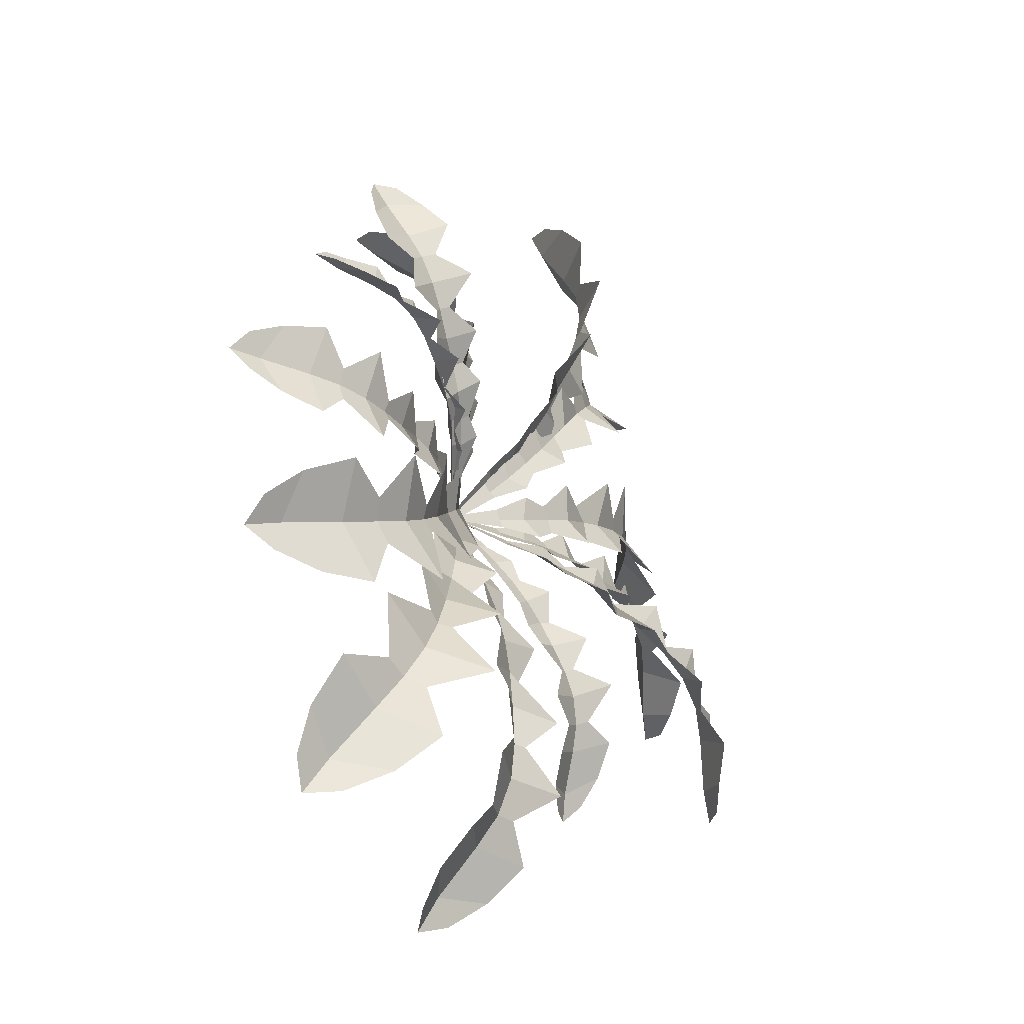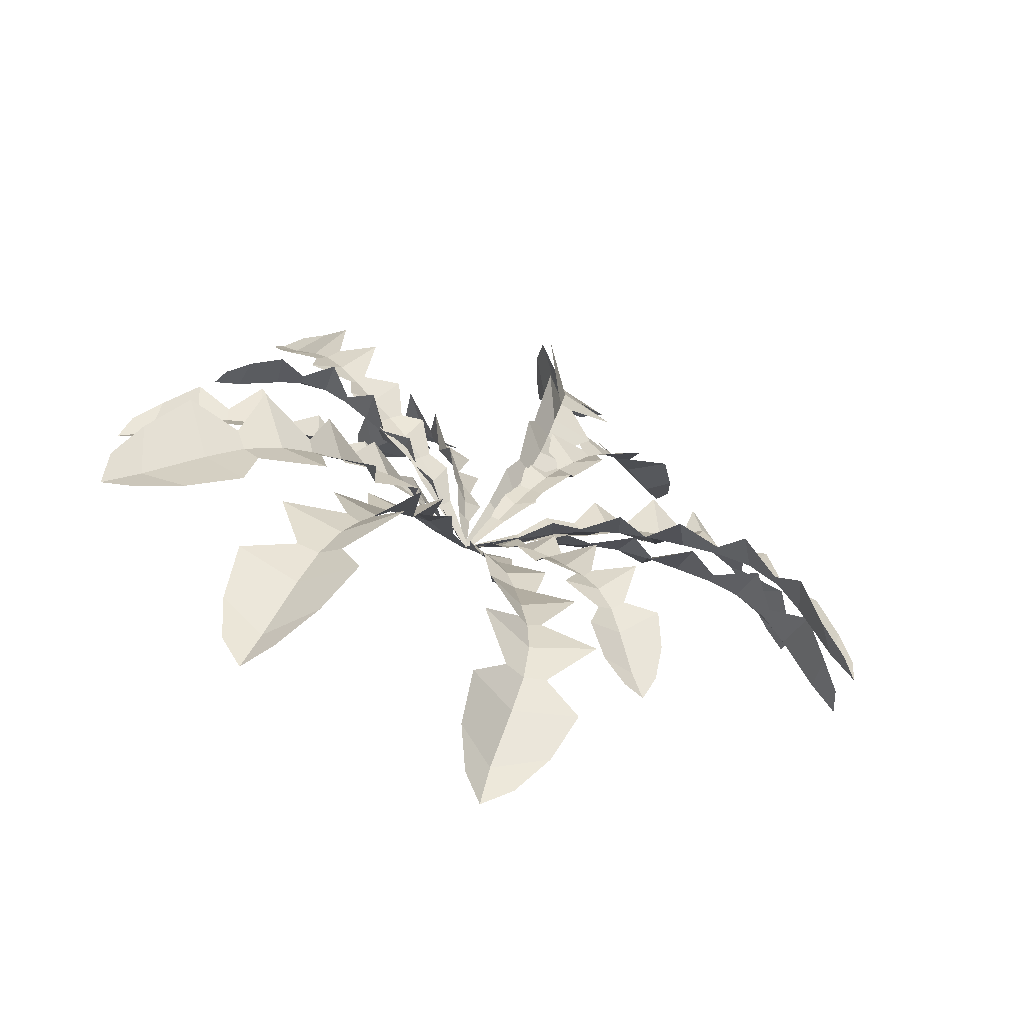
<metadata>
{"format":"obj","ext":"obj","renderer":"f3d","projection":"perspective","resolution":1024,"background":"white","views":[{"elev":-42.3,"azim":-58.5,"up":"+Y"},{"elev":-71.5,"azim":-23.5,"up":"+Y"}]}
</metadata>
<code>
o taraxacum.002
o taraxacum.002
v 0.000252 -0.00142 -0.001098
v 0.1719 -0.003943 -0.005954
v 0.000104 -0.00053 -0.001522
v 0.1675 0.007543 -0.004533
v 0.02231 0.003526 0.007787
v 0.03442 0.006569 0.01243
v 0.04759 0.00974 0.01637
v 0.06119 0.01245 0.01885
v 0.07445 0.01442 0.01981
v 0.08807 0.01595 0.01997
v 0.1033 0.0171 0.02013
v 0.1167 0.0167 0.01918
v 0.1305 0.01383 0.01577
v 0.142 0.008913 0.01013
v 0.1597 0.00029 -0.000173
v 0.1568 0.02039 -0.000413
v 0.1425 0.03097 0.006434
v 0.1301 0.02141 0.01385
v 0.1159 0.03977 0.01648
v 0.1029 0.02189 0.01978
v 0.08945 0.03491 0.02065
v 0.07454 0.02107 0.01495
v 0.05894 0.0268 0.0166
v 0.04783 0.01498 0.01324
v 0.03566 0.01591 0.0108
v 0.02296 0.00761 0.005391
v 6.3e-05 -0.00215 -0.000455
v 0.1675 -0.007998 0.004093
v 0.1565 -0.00822 0.01529
v 0.1439 -0.003204 0.02768
v 0.1303 0.008234 0.02123
v 0.1174 0.00248 0.03594
v 0.1031 0.01424 0.02414
v 0.08895 0.005725 0.03301
v 0.07497 0.006688 0.02283
v 0.06396 0.004508 0.0291
v 0.04799 0.004426 0.01929
v 0.03696 0.000587 0.02001
v 0.0229 0.000785 0.009543
f 15 2 4 16
f 1 5 26 3
f 5 6 25 26
f 6 7 24 25
f 7 8 23 24
f 8 9 22 23
f 9 10 21 22
f 10 11 20 21
f 11 12 19 20
f 12 13 18 19
f 13 14 17 18
f 14 15 16 17
f 15 29 28 2
f 1 27 39 5
f 5 39 38 6
f 6 38 37 7
f 7 37 36 8
f 8 36 35 9
f 9 35 34 10
f 10 34 33 11
f 11 33 32 12
f 12 32 31 13
f 13 31 30 14
f 14 30 29 15
o taraxacum.002
v 0.000478 -0.00065 -0.001653
v 0.1616 0.07789 -0.01515
v -0.000113 0.00021 -0.001631
v 0.1533 0.08511 -0.008293
v 0.02139 0.01014 0.007969
v 0.03269 0.01643 0.01319
v 0.04476 0.02361 0.01775
v 0.05706 0.03116 0.02072
v 0.06898 0.03855 0.02193
v 0.08122 0.04603 0.02218
v 0.09507 0.05392 0.02217
v 0.1076 0.06011 0.02048
v 0.1209 0.06537 0.01533
v 0.1323 0.06872 0.007239
v 0.1498 0.07359 -0.007213
v 0.1391 0.08947 0.002011
v 0.1232 0.08921 0.01398
v 0.117 0.07239 0.01706
v 0.09711 0.08046 0.02868
v 0.09274 0.05796 0.02408
v 0.07521 0.06254 0.03153
v 0.06528 0.04618 0.02044
v 0.04877 0.04326 0.02536
v 0.04217 0.02942 0.01723
v 0.02978 0.02561 0.01593
v 0.01981 0.01487 0.007586
v 0.000742 -0.001615 -0.001381
v 0.1614 0.06839 -0.007407
v 0.154 0.05872 0.003484
v 0.143 0.05225 0.01799
v 0.1242 0.05832 0.01786
v 0.1179 0.04163 0.02957
v 0.09705 0.04982 0.02461
v 0.0892 0.03252 0.02961
v 0.07323 0.03099 0.02115
v 0.06526 0.02158 0.02652
v 0.04793 0.01809 0.01801
v 0.03925 0.009477 0.0174
v 0.02344 0.007371 0.008318
f 54 41 43 55
f 40 44 65 42
f 44 45 64 65
f 45 46 63 64
f 46 47 62 63
f 47 48 61 62
f 48 49 60 61
f 49 50 59 60
f 50 51 58 59
f 51 52 57 58
f 52 53 56 57
f 53 54 55 56
f 54 68 67 41
f 40 66 78 44
f 44 78 77 45
f 45 77 76 46
f 46 76 75 47
f 47 75 74 48
f 48 74 73 49
f 49 73 72 50
f 50 72 71 51
f 51 71 70 52
f 52 70 69 53
f 53 69 68 54
o taraxacum.002
v 0.001022 -6.5e-05 -0.001413
v 0.08804 0.1244 0.01519
v 0.000239 0.000335 -0.001531
v 0.07789 0.126 0.01911
v 0.01005 0.0158 0.01015
v 0.01474 0.02471 0.0164
v 0.01974 0.03463 0.02222
v 0.02504 0.04504 0.02676
v 0.03044 0.05527 0.02977
v 0.03621 0.06578 0.03204
v 0.04302 0.07724 0.03438
v 0.04988 0.08704 0.03515
v 0.05828 0.09666 0.03321
v 0.06661 0.1043 0.02854
v 0.07988 0.1159 0.01969
v 0.064 0.1228 0.02487
v 0.05046 0.1154 0.03182
v 0.05231 0.1002 0.03372
v 0.03252 0.09742 0.03939
v 0.03935 0.07919 0.03541
v 0.02346 0.07505 0.03818
v 0.02491 0.05957 0.02762
v 0.01328 0.0504 0.0287
v 0.01559 0.03796 0.02113
v 0.008399 0.0302 0.01785
v 0.007051 0.01871 0.009397
v 0.001558 -0.000695 -0.00111
v 0.09043 0.1167 0.02185
v 0.08702 0.1058 0.02976
v 0.07919 0.09564 0.03993
v 0.06309 0.09257 0.03613
v 0.06324 0.07683 0.04514
v 0.04569 0.07483 0.0369
v 0.04617 0.05845 0.04009
v 0.03674 0.05141 0.03014
v 0.03385 0.04083 0.03338
v 0.02424 0.03179 0.02319
v 0.02158 0.0219 0.02131
v 0.01261 0.01454 0.0109
f 93 80 82 94
f 79 83 104 81
f 83 84 103 104
f 84 85 102 103
f 85 86 101 102
f 86 87 100 101
f 87 88 99 100
f 88 89 98 99
f 89 90 97 98
f 90 91 96 97
f 91 92 95 96
f 92 93 94 95
f 93 107 106 80
f 79 105 117 83
f 83 117 116 84
f 84 116 115 85
f 85 115 114 86
f 86 114 113 87
f 87 113 112 88
f 88 112 111 89
f 89 111 110 90
f 90 110 109 91
f 91 109 108 92
f 92 108 107 93
o taraxacum.002
v -0.000193 0.000536 -0.00205
v 0.0254 0.1847 0.02248
v -0.001117 0.000423 -0.001483
v 0.01938 0.179 0.03317
v 0.008768 0.02168 0.01123
v 0.01329 0.03333 0.01869
v 0.01726 0.04625 0.02606
v 0.02024 0.06 0.03228
v 0.02219 0.0738 0.03692
v 0.02373 0.08818 0.04078
v 0.02574 0.1042 0.04454
v 0.02735 0.1188 0.04596
v 0.02818 0.1345 0.0438
v 0.02775 0.1484 0.03812
v 0.02622 0.1701 0.02749
v 0.01399 0.1658 0.0455
v 0.01181 0.1484 0.05663
v 0.02199 0.134 0.04969
v 0.01151 0.1172 0.06573
v 0.02262 0.1036 0.04873
v 0.01371 0.08835 0.05897
v 0.01395 0.07462 0.04042
v 0.009579 0.05727 0.04397
v 0.01144 0.04692 0.02924
v 0.006638 0.03446 0.02667
v 0.004341 0.02268 0.0138
v 0.000781 0.000229 -0.002406
v 0.03617 0.1779 0.02349
v 0.04472 0.1637 0.02757
v 0.05106 0.147 0.03686
v 0.03633 0.1333 0.04157
v 0.05094 0.1165 0.04211
v 0.03104 0.1034 0.04408
v 0.04167 0.08671 0.03862
v 0.02948 0.07411 0.0315
v 0.03463 0.06106 0.03104
v 0.02305 0.04632 0.02281
v 0.02407 0.03463 0.01775
v 0.01204 0.02207 0.009749
f 132 119 121 133
f 118 122 143 120
f 122 123 142 143
f 123 124 141 142
f 124 125 140 141
f 125 126 139 140
f 126 127 138 139
f 127 128 137 138
f 128 129 136 137
f 129 130 135 136
f 130 131 134 135
f 131 132 133 134
f 132 146 145 119
f 118 144 156 122
f 122 156 155 123
f 123 155 154 124
f 124 154 153 125
f 125 153 152 126
f 126 152 151 127
f 127 151 150 128
f 128 150 149 129
f 129 149 148 130
f 130 148 147 131
f 131 147 146 132
o taraxacum.002
v -0.0002 9.6e-05 -0.001464
v -0.04831 0.1399 -0.02469
v -0.000878 -0.000201 -0.001008
v -0.05178 0.136 -0.01526
v -0.002564 0.02044 0.003887
v -0.004175 0.03152 0.006949
v -0.006609 0.04326 0.009648
v -0.009911 0.05496 0.01127
v -0.01379 0.06601 0.01168
v -0.01808 0.07715 0.01134
v -0.02261 0.0896 0.01056
v -0.02666 0.1004 0.008319
v -0.03126 0.1109 0.003089
v -0.03575 0.1191 -0.004432
v -0.04321 0.1312 -0.01753
v -0.05236 0.1275 -0.002837
v -0.04909 0.1171 0.00964
v -0.03612 0.1096 0.007677
v -0.03946 0.09752 0.02374
v -0.02507 0.08889 0.01388
v -0.02721 0.07731 0.02517
v -0.02031 0.06429 0.01413
v -0.0178 0.0516 0.02079
v -0.01132 0.04224 0.0119
v -0.01015 0.03149 0.01277
v -0.006331 0.02004 0.005613
v 0.000637 0.000168 -0.001662
v -0.03841 0.1393 -0.02233
v -0.02785 0.1336 -0.01592
v -0.01858 0.1264 -0.00499
v -0.02481 0.1126 0.001686
v -0.008679 0.1066 0.005996
v -0.01849 0.09082 0.01042
v -0.004589 0.0822 0.0101
v -0.008138 0.06777 0.007489
v 8.9e-05 0.06064 0.01014
v -0.002169 0.04474 0.007172
v 0.003138 0.03612 0.005974
v -0.000208 0.02159 0.002685
f 171 158 160 172
f 157 161 182 159
f 161 162 181 182
f 162 163 180 181
f 163 164 179 180
f 164 165 178 179
f 165 166 177 178
f 166 167 176 177
f 167 168 175 176
f 168 169 174 175
f 169 170 173 174
f 170 171 172 173
f 171 185 184 158
f 157 183 195 161
f 161 195 194 162
f 162 194 193 163
f 163 193 192 164
f 164 192 191 165
f 165 191 190 166
f 166 190 189 167
f 167 189 188 168
f 168 188 187 169
f 169 187 186 170
f 170 186 185 171
o taraxacum.002
v 0.00025 0.001157 -0.001125
v -0.09999 0.09593 0.02186
v -0.000216 0.000551 -0.001399
v -0.1033 0.08656 0.02341
v -0.01373 0.009814 0.009878
v -0.02161 0.01438 0.01577
v -0.03032 0.01946 0.02127
v -0.0393 0.0251 0.02565
v -0.04796 0.03106 0.02869
v -0.05674 0.03752 0.03111
v -0.06624 0.04504 0.03374
v -0.07407 0.05261 0.03507
v -0.08127 0.06196 0.03427
v -0.08642 0.07138 0.03114
v -0.09403 0.08654 0.02493
v -0.1031 0.07278 0.02621
v -0.09917 0.0584 0.03041
v -0.0854 0.05718 0.0334
v -0.08641 0.03826 0.03502
v -0.06864 0.04195 0.03387
v -0.06756 0.02674 0.03369
v -0.05244 0.02725 0.02548
v -0.04606 0.01525 0.02489
v -0.03383 0.01652 0.01933
v -0.02763 0.009431 0.01556
v -0.01672 0.007768 0.008471
v 0.000869 0.001475 -0.000716
v -0.0934 0.09564 0.02874
v -0.08484 0.08947 0.03588
v -0.07784 0.07913 0.04419
v -0.07714 0.06504 0.03802
v -0.06383 0.06103 0.0471
v -0.0639 0.04658 0.03663
v -0.04942 0.04375 0.04061
v -0.04358 0.03593 0.03042
v -0.03481 0.03107 0.03345
v -0.02718 0.0228 0.02314
v -0.01853 0.01912 0.0216
v -0.01228 0.01173 0.0111
f 210 197 199 211
f 196 200 221 198
f 200 201 220 221
f 201 202 219 220
f 202 203 218 219
f 203 204 217 218
f 204 205 216 217
f 205 206 215 216
f 206 207 214 215
f 207 208 213 214
f 208 209 212 213
f 209 210 211 212
f 210 224 223 197
f 196 222 234 200
f 200 234 233 201
f 201 233 232 202
f 202 232 231 203
f 203 231 230 204
f 204 230 229 205
f 205 229 228 206
f 206 228 227 207
f 207 227 226 208
f 208 226 225 209
f 209 225 224 210
o taraxacum.002
v -0.000676 -7.5e-05 -0.001376
v -0.1215 0.03793 0.01174
v -0.000708 -0.000691 -0.000967
v -0.1185 0.03357 0.01922
v -0.01401 0.008598 0.00708
v -0.0214 0.0131 0.01185
v -0.02971 0.01738 0.01655
v -0.03866 0.02104 0.02048
v -0.04774 0.02399 0.02337
v -0.05725 0.0267 0.02572
v -0.06784 0.02991 0.02797
v -0.07743 0.03262 0.02866
v -0.08782 0.03484 0.02693
v -0.0971 0.03593 0.02286
v -0.1117 0.03701 0.01535
v -0.1104 0.02883 0.02792
v -0.09911 0.02575 0.0358
v -0.08825 0.0308 0.03108
v -0.0783 0.02236 0.04248
v -0.06782 0.02786 0.03089
v -0.05868 0.02048 0.0383
v -0.04924 0.01865 0.02593
v -0.03814 0.01391 0.02871
v -0.03083 0.01363 0.01884
v -0.02298 0.008981 0.01741
v -0.0152 0.005811 0.008921
v -0.000358 0.000534 -0.001636
v -0.1158 0.04443 0.01227
v -0.1054 0.0487 0.01506
v -0.0936 0.05135 0.02147
v -0.08611 0.04011 0.02524
v -0.07325 0.04806 0.02552
v -0.06666 0.03335 0.02754
v -0.05426 0.03849 0.02384
v -0.04708 0.02876 0.01951
v -0.03777 0.03076 0.01928
v -0.02908 0.02117 0.01421
v -0.02107 0.02043 0.01093
v -0.01389 0.01079 0.005994
f 249 236 238 250
f 235 239 260 237
f 239 240 259 260
f 240 241 258 259
f 241 242 257 258
f 242 243 256 257
f 243 244 255 256
f 244 245 254 255
f 245 246 253 254
f 246 247 252 253
f 247 248 251 252
f 248 249 250 251
f 249 263 262 236
f 235 261 273 239
f 239 273 272 240
f 240 272 271 241
f 241 271 270 242
f 242 270 269 243
f 243 269 268 244
f 244 268 267 245
f 245 267 266 246
f 246 266 265 247
f 247 265 264 248
f 248 264 263 249
o taraxacum.002
v -0.000514 0.000639 -0.001387
v -0.1478 -0.03025 -0.003326
v -0.000208 -0.000179 -0.001424
v -0.1422 -0.03801 0.001713
v -0.01907 -0.004233 0.007843
v -0.02919 -0.007244 0.01284
v -0.04015 -0.01079 0.01732
v -0.05148 -0.01455 0.02048
v -0.06256 -0.01819 0.02215
v -0.07398 -0.02181 0.02304
v -0.0868 -0.02543 0.02381
v -0.09834 -0.02787 0.02313
v -0.1105 -0.02929 0.01963
v -0.1209 -0.02944 0.01357
v -0.1369 -0.02939 0.002589
v -0.1309 -0.04475 0.00929
v -0.1173 -0.04815 0.01823
v -0.1087 -0.03583 0.02068
v -0.09347 -0.04679 0.02892
v -0.08563 -0.02924 0.02518
v -0.07191 -0.03674 0.03015
v -0.06121 -0.02508 0.02053
v -0.04693 -0.0262 0.02359
v -0.03927 -0.01602 0.01661
v -0.02853 -0.01538 0.01477
v -0.01878 -0.00838 0.007334
v -0.000515 0.001467 -0.001125
v -0.1453 -0.02283 0.003292
v -0.1366 -0.01684 0.01205
v -0.1256 -0.01426 0.02355
v -0.1116 -0.02298 0.02208
v -0.1023 -0.0111 0.03173
v -0.08743 -0.02178 0.02606
v -0.07725 -0.009477 0.03002
v -0.06451 -0.01116 0.02192
v -0.05582 -0.005308 0.02604
v -0.04158 -0.005685 0.01785
v -0.03283 -0.000415 0.01691
v -0.02015 -0.001583 0.00832
f 288 275 277 289
f 274 278 299 276
f 278 279 298 299
f 279 280 297 298
f 280 281 296 297
f 281 282 295 296
f 282 283 294 295
f 283 284 293 294
f 284 285 292 293
f 285 286 291 292
f 286 287 290 291
f 287 288 289 290
f 288 302 301 275
f 274 300 312 278
f 278 312 311 279
f 279 311 310 280
f 280 310 309 281
f 281 309 308 282
f 282 308 307 283
f 283 307 306 284
f 284 306 305 285
f 285 305 304 286
f 286 304 303 287
f 287 303 302 288
o taraxacum.002
v -0.000927 0.000577 -0.001702
v -0.1435 -0.1195 0.008709
v -0.000122 -0.000138 -0.00183
v -0.1322 -0.1247 0.01387
v -0.01719 -0.0157 0.01124
v -0.02586 -0.02497 0.01823
v -0.03519 -0.0353 0.02464
v -0.04495 -0.04607 0.02944
v -0.05469 -0.05656 0.03238
v -0.06491 -0.06722 0.03439
v -0.07666 -0.07869 0.0364
v -0.08786 -0.08812 0.03656
v -0.1007 -0.09676 0.03336
v -0.1126 -0.103 0.02692
v -0.1314 -0.1122 0.01498
v -0.1152 -0.1255 0.02167
v -0.09725 -0.1213 0.03111
v -0.09477 -0.1028 0.03407
v -0.07086 -0.106 0.04201
v -0.073 -0.08218 0.03773
v -0.05311 -0.08238 0.04201
v -0.04939 -0.06329 0.0298
v -0.03285 -0.05617 0.03208
v -0.03127 -0.0405 0.02334
v -0.02017 -0.03349 0.02003
v -0.01452 -0.02006 0.01032
v -0.001379 0.001479 -0.001326
v -0.1443 -0.11 0.0171
v -0.1373 -0.0984 0.02742
v -0.1254 -0.08922 0.04067
v -0.1052 -0.09052 0.0369
v -0.101 -0.07221 0.04863
v -0.0792 -0.07509 0.03946
v -0.07482 -0.05572 0.04412
v -0.06094 -0.05003 0.03274
v -0.0544 -0.03857 0.03732
v -0.03966 -0.03057 0.02576
v -0.03331 -0.01967 0.02406
v -0.01985 -0.01344 0.01211
f 327 314 316 328
f 313 317 338 315
f 317 318 337 338
f 318 319 336 337
f 319 320 335 336
f 320 321 334 335
f 321 322 333 334
f 322 323 332 333
f 323 324 331 332
f 324 325 330 331
f 325 326 329 330
f 326 327 328 329
f 327 341 340 314
f 313 339 351 317
f 317 351 350 318
f 318 350 349 319
f 319 349 348 320
f 320 348 347 321
f 321 347 346 322
f 322 346 345 323
f 323 345 344 324
f 324 344 343 325
f 325 343 342 326
f 326 342 341 327
o taraxacum.002
v -2.5e-05 -0.000106 -0.002034
v -0.0749 -0.1812 -0.01135
v 0.000968 -0.000357 -0.001535
v -0.0667 -0.1796 3.5e-05
v -0.01412 -0.02169 0.008231
v -0.02146 -0.03372 0.014
v -0.0286 -0.04714 0.01935
v -0.03503 -0.06136 0.02325
v -0.04052 -0.07554 0.02542
v -0.0458 -0.09024 0.02662
v -0.05202 -0.1065 0.02744
v -0.05754 -0.1208 0.02612
v -0.06279 -0.1356 0.02085
v -0.06647 -0.1482 0.01219
v -0.07146 -0.1677 -0.003203
v -0.05697 -0.1706 0.01469
v -0.0494 -0.1564 0.02932
v -0.0561 -0.138 0.02627
v -0.04005 -0.1276 0.04489
v -0.04847 -0.1076 0.03149
v -0.03474 -0.09704 0.04404
v -0.03225 -0.07925 0.02791
v -0.02289 -0.064 0.03456
v -0.02274 -0.05 0.02181
v -0.01463 -0.03833 0.02118
v -0.009792 -0.02439 0.01018
v -0.000943 0.000527 -0.002229
v -0.08384 -0.1719 -0.007763
v -0.08835 -0.1566 0.000211
v -0.08967 -0.1406 0.01375
v -0.07082 -0.1318 0.01971
v -0.08091 -0.1116 0.02525
v -0.05714 -0.1041 0.02772
v -0.06359 -0.0837 0.02669
v -0.04825 -0.07277 0.02062
v -0.0499 -0.05844 0.02335
v -0.03463 -0.04499 0.01666
v -0.03274 -0.03204 0.01396
v -0.01761 -0.0209 0.007009
f 366 353 355 367
f 352 356 377 354
f 356 357 376 377
f 357 358 375 376
f 358 359 374 375
f 359 360 373 374
f 360 361 372 373
f 361 362 371 372
f 362 363 370 371
f 363 364 369 370
f 364 365 368 369
f 365 366 367 368
f 366 380 379 353
f 352 378 390 356
f 356 390 389 357
f 357 389 388 358
f 358 388 387 359
f 359 387 386 360
f 360 386 385 361
f 361 385 384 362
f 362 384 383 363
f 363 383 382 364
f 364 382 381 365
f 365 381 380 366
o taraxacum.002
v -0.000834 -0.000124 -0.001637
v 0.01983 -0.1815 -0.02599
v 0.000199 0.000152 -0.00161
v 0.0297 -0.1763 -0.01876
v 0.002538 -0.02453 0.006815
v 0.004809 -0.03787 0.01139
v 0.007657 -0.05221 0.01523
v 0.01078 -0.06682 0.01741
v 0.01385 -0.0809 0.01782
v 0.0169 -0.09527 0.01723
v 0.01979 -0.1113 0.01628
v 0.02147 -0.1254 0.01374
v 0.02195 -0.1397 0.007636
v 0.0212 -0.1514 -0.001326
v 0.01977 -0.1691 -0.01715
v 0.03886 -0.1647 -0.007622
v 0.04417 -0.15 0.005442
v 0.03006 -0.1385 0.009396
v 0.04479 -0.1227 0.02207
v 0.0245 -0.1106 0.01824
v 0.035 -0.09564 0.02663
v 0.02248 -0.07985 0.01628
v 0.02534 -0.06321 0.02224
v 0.01416 -0.05167 0.01466
v 0.0147 -0.03834 0.01408
v 0.007642 -0.02459 0.006369
v -0.001853 -6.6e-05 -0.001345
v 0.0108 -0.1785 -0.01779
v 0.004124 -0.1686 -0.005988
v 0.00174 -0.1568 0.009592
v 0.01404 -0.1407 0.01026
v 0.000202 -0.1296 0.02303
v 0.01518 -0.112 0.0188
v 0.001205 -0.09879 0.02482
v 0.005093 -0.08238 0.01703
v -0.001214 -0.0718 0.0232
v 0.001256 -0.05341 0.01549
v -0.004104 -0.04206 0.01556
v -0.000832 -0.02558 0.007147
f 405 392 394 406
f 391 395 416 393
f 395 396 415 416
f 396 397 414 415
f 397 398 413 414
f 398 399 412 413
f 399 400 411 412
f 400 401 410 411
f 401 402 409 410
f 402 403 408 409
f 403 404 407 408
f 404 405 406 407
f 405 419 418 392
f 391 417 429 395
f 395 429 428 396
f 396 428 427 397
f 397 427 426 398
f 398 426 425 399
f 399 425 424 400
f 400 424 423 401
f 401 423 422 402
f 402 422 421 403
f 403 421 420 404
f 404 420 419 405
o taraxacum.002
v 0.000214 -0.000521 -0.001447
v 0.07011 -0.1148 0.008105
v 0.00076 -2.9e-05 -0.001187
v 0.07265 -0.1084 0.01498
v 0.006618 -0.01579 0.007858
v 0.01039 -0.02401 0.01303
v 0.01501 -0.03272 0.01797
v 0.02034 -0.04151 0.0219
v 0.02601 -0.04995 0.02457
v 0.03202 -0.05859 0.0266
v 0.03851 -0.06838 0.02853
v 0.04418 -0.07726 0.02886
v 0.05019 -0.08659 0.02651
v 0.05554 -0.09452 0.02161
v 0.06412 -0.1066 0.01263
v 0.07182 -0.09805 0.02355
v 0.06723 -0.08675 0.03205
v 0.05429 -0.08335 0.02969
v 0.05526 -0.06851 0.04029
v 0.04061 -0.06648 0.031
v 0.04047 -0.05348 0.03772
v 0.03142 -0.04666 0.02569
v 0.02685 -0.03478 0.02857
v 0.01899 -0.03041 0.01924
v 0.01579 -0.02138 0.01749
v 0.00988 -0.0143 0.008912
v -0.000508 -0.000789 -0.001527
v 0.06143 -0.1156 0.01089
v 0.05124 -0.1111 0.01593
v 0.04202 -0.104 0.0244
v 0.04487 -0.08958 0.02628
v 0.02968 -0.08642 0.02994
v 0.03515 -0.07022 0.02907
v 0.02124 -0.06568 0.02794
v 0.0213 -0.05356 0.0219
v 0.01274 -0.04845 0.02318
v 0.01136 -0.03543 0.01659
v 0.00492 -0.02949 0.01394
v 0.004758 -0.0175 0.00731
f 444 431 433 445
f 430 434 455 432
f 434 435 454 455
f 435 436 453 454
f 436 437 452 453
f 437 438 451 452
f 438 439 450 451
f 439 440 449 450
f 440 441 448 449
f 441 442 447 448
f 442 443 446 447
f 443 444 445 446
f 444 458 457 431
f 430 456 468 434
f 434 468 467 435
f 435 467 466 436
f 436 466 465 437
f 437 465 464 438
f 438 464 463 439
f 439 463 462 440
f 440 462 461 441
f 441 461 460 442
f 442 460 459 443
f 443 459 458 444
o taraxacum.002
v -1.4e-05 -0.001357 -0.001482
v 0.1506 -0.07709 0.03381
v 0.000332 -0.000462 -0.001764
v 0.1509 -0.06493 0.03621
v 0.01868 -0.006932 0.01311
v 0.02914 -0.009682 0.02096
v 0.04078 -0.01272 0.0284
v 0.05303 -0.01627 0.03446
v 0.06514 -0.02025 0.03885
v 0.07762 -0.02473 0.04249
v 0.09131 -0.03023 0.04642
v 0.1032 -0.0363 0.0486
v 0.1151 -0.04462 0.04807
v 0.1249 -0.05366 0.04449
v 0.1399 -0.06839 0.03723
v 0.1454 -0.04895 0.03992
v 0.1351 -0.0337 0.04502
v 0.1183 -0.03746 0.04748
v 0.1124 -0.01493 0.04995
v 0.09298 -0.02571 0.04686
v 0.08613 -0.008231 0.04686
v 0.06925 -0.01398 0.0354
v 0.0574 -0.002192 0.03435
v 0.04397 -0.007896 0.02639
v 0.03439 -0.001658 0.02136
v 0.02155 -0.003364 0.0117
v -0.000654 -0.001976 -0.001042
v 0.1422 -0.0795 0.04167
v 0.1293 -0.07571 0.04979
v 0.1166 -0.06652 0.05957
v 0.1111 -0.04992 0.05224
v 0.09331 -0.05052 0.06227
v 0.08892 -0.03302 0.04973
v 0.07057 -0.03518 0.05336
v 0.06166 -0.02766 0.04048
v 0.04935 -0.0253 0.04352
v 0.03818 -0.01788 0.03034
v 0.0268 -0.01666 0.02774
v 0.0176 -0.009772 0.01444
f 483 470 472 484
f 469 473 494 471
f 473 474 493 494
f 474 475 492 493
f 475 476 491 492
f 476 477 490 491
f 477 478 489 490
f 478 479 488 489
f 479 480 487 488
f 480 481 486 487
f 481 482 485 486
f 482 483 484 485
f 483 497 496 470
f 469 495 507 473
f 473 507 506 474
f 474 506 505 475
f 475 505 504 476
f 476 504 503 477
f 477 503 502 478
f 478 502 501 479
f 479 501 500 480
f 480 500 499 481
f 481 499 498 482
f 482 498 497 483

</code>
